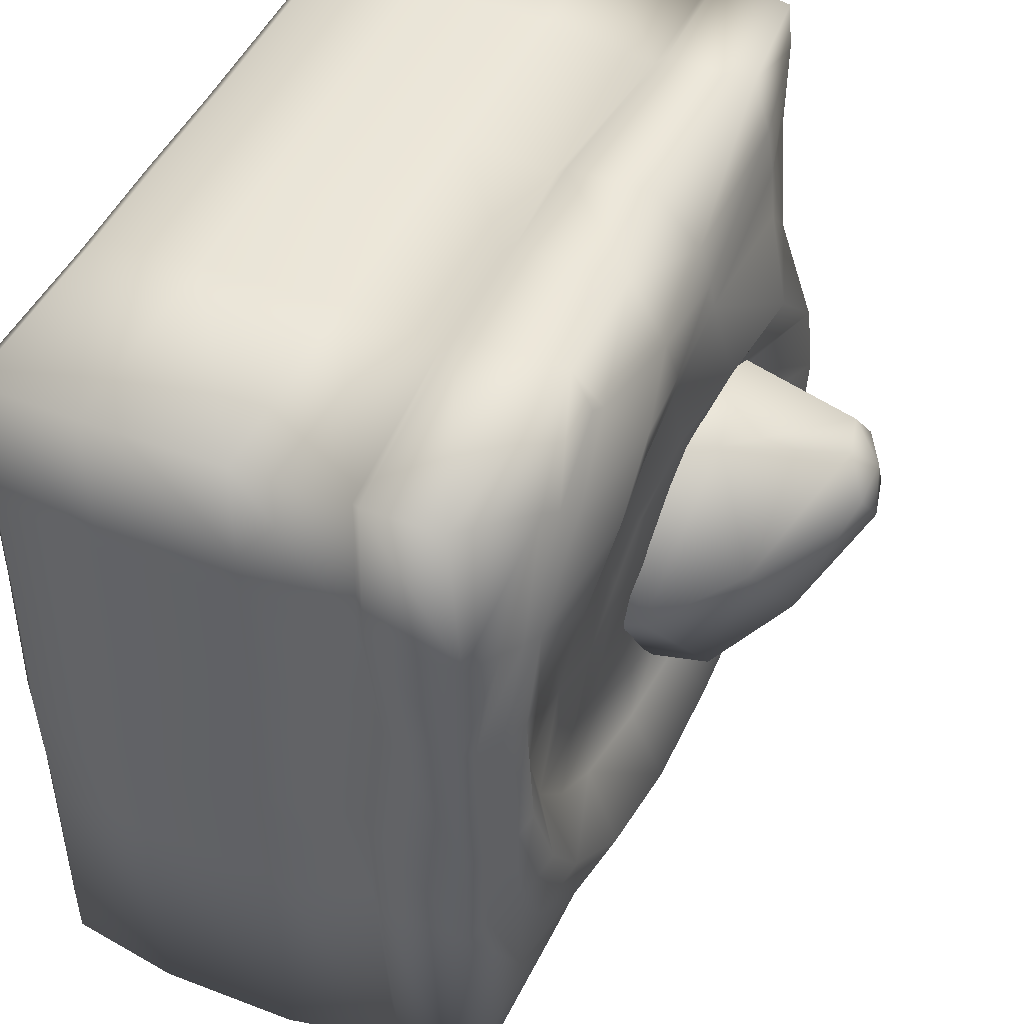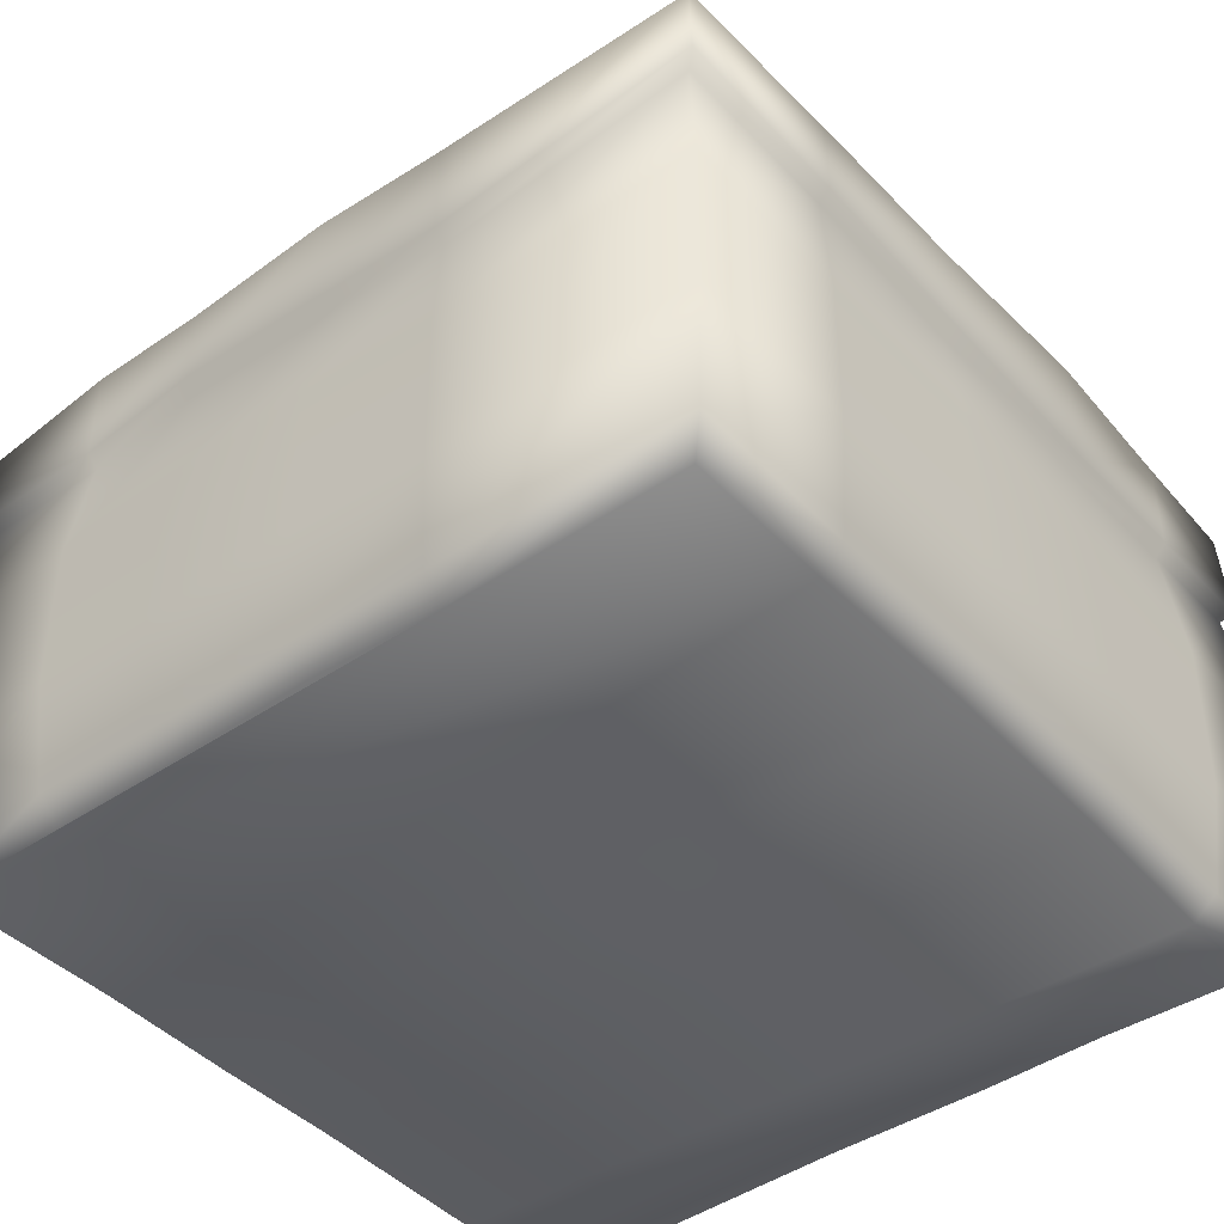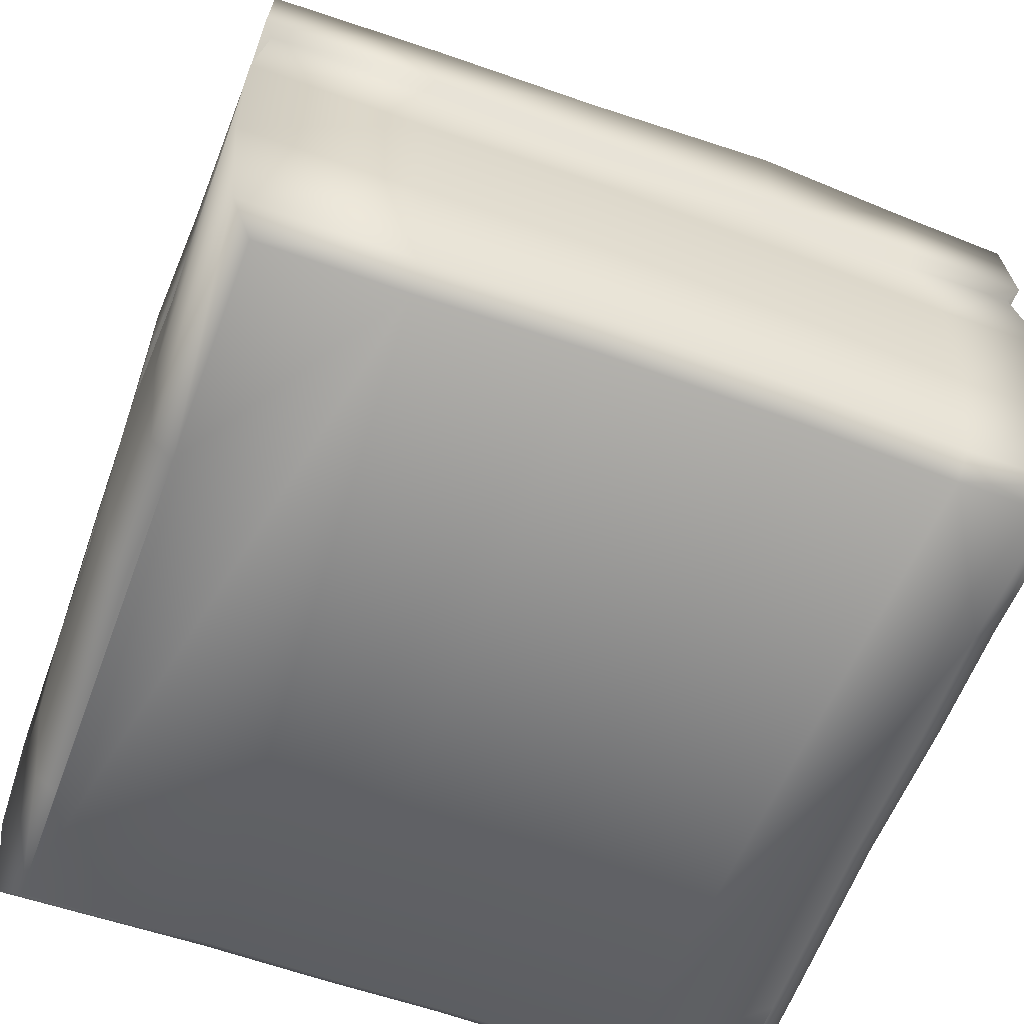
<metadata>
{"format":"obj","ext":"obj","renderer":"f3d","projection":"perspective","resolution":1024,"background":"white","views":[{"elev":46.4,"azim":-66.6,"up":"+Y"},{"elev":-42.8,"azim":-51.0,"up":"+Z"},{"elev":-58.4,"azim":-20.6,"up":"+Z"}]}
</metadata>
<code>
g brownie
v 0.2473 0.3912 0.1971
v 0.3805 0.3857 0.1861
v 0.3899 0.328 0.1877
v 0.2441 0.3413 0.2158
v 0.06407 0.3382 0.215
v 0.06407 0.388 0.1706
v -0.05286 0.388 0.1924
v 0.2317 0.3046 0.2267
v 0.3907 0.2407 0.1869
v 0.06017 0.3054 0.229
v -0.04818 0.3226 0.2267
v -0.1706 0.3522 0.2173
v -0.1737 0.3865 0.1885
v -0.04272 0.2836 0.2376
v 0.05939 0.2797 0.2337
v -0.1363 0.3031 0.2462
v 0.3299 0.1596 0.215
v 0.2153 0.2672 0.236
v 0.3517 0.04116 0.2134
v 0.3852 0.04428 0.1776
v 0.1716 0.2041 0.2672
v 0.3338 -0.09525 0.222
v 0.386 -0.1046 0.1846
v 0.2909 -0.1919 0.2243
v 0.3829 -0.2192 0.1846
v 0.2449 0.1331 0.2735
v 0.2644 0.04818 0.2758
v 0.2441 -0.05783 0.275
v 0.2192 -0.3158 0.2095
v 0.3805 -0.3821 0.1986
v 0.2675 -0.386 0.1994
v 0.1054 -0.3587 0.2111
v 0.1202 -0.393 0.1994
v 0.1919 -0.28 0.2251
v -0.06221 -0.3689 0.1986
v -0.06455 -0.3954 0.1784
v -0.2127 -0.3478 0.2025
v -0.1994 -0.3026 0.215
v -0.2228 -0.3922 0.1823
v -0.3857 -0.3868 0.1861
v -0.3218 -0.2628 0.2088
v -0.3896 -0.1444 0.1861
v -0.05909 -0.3361 0.2134
v 0.08278 -0.3213 0.215
v 0.1366 -0.1989 0.2649
v 0.05238 -0.2418 0.2571
v -0.05208 -0.2644 0.2501
v 0.2114 -0.1303 0.2711
v 0.03757 -0.174 0.2251
v -0.04662 -0.1935 0.2127
v 0.1007 -0.142 0.2306
v 0.1677 -0.03289 0.2353
v 0.1537 -0.0859 0.2368
v 0.1818 0.04038 0.2329
v 0.1662 0.1027 0.2267
v 0.128 0.02791 0.2228
v 0.1194 -0.01808 0.2228
v 0.1038 -0.06875 0.2212
v 0.0742 -0.1108 0.2197
v 0.03133 -0.1264 0.215
v 0.0477 -0.08745 0.2119
v 0.0555 -0.04302 0.2127
v 0.1249 0.1355 0.229
v 0.06407 0.2002 0.254
v 0.05861 0.1347 0.2306
v -0.03727 0.254 0.2329
v 0.06095 0.005306 0.2134
v 0.1101 0.07156 0.2204
v 0.03601 0.05052 0.2189
v -0.01544 0.1745 0.2345
v -0.1176 0.2524 0.2376
v 0.01574 -0.009505 0.2088
v -0.005306 0.1137 0.2259
v -0.1051 0.208 0.2173
v -0.002188 -0.04302 0.2095
v -0.02323 0.02323 0.208
v -0.0817 0.1285 0.222
v -0.02012 -0.08434 0.2103
v -0.06143 0.07936 0.2259
v -0.05052 -0.01184 0.2088
v -0.03727 -0.1342 0.2064
v -0.09573 0.04194 0.2197
v -0.0817 -0.05627 0.2088
v -0.1129 -0.1116 0.1994
v -0.1277 0.09183 0.2189
v -0.1425 -0.009505 0.2127
v -0.1409 -0.1787 0.2041
v -0.1682 -0.2356 0.2454
v -0.2563 -0.167 0.2384
v -0.2158 -0.1241 0.2049
v -0.1815 -0.06797 0.2017
v -0.176 0.05052 0.2158
v -0.1565 0.1604 0.2158
v -0.2766 -0.05004 0.208
v -0.2922 -0.2145 0.2165
v -0.1721 0.2064 0.2314
v -0.3155 -0.0781 0.2384
v -0.3444 -0.1155 0.2197
v -0.2306 -0.002489 0.2064
v -0.1978 0.123 0.215
v -0.2462 0.06767 0.2127
v -0.2056 0.2571 0.2493
v -0.2968 0.0209 0.2056
v -0.2212 0.1557 0.2189
v -0.2547 0.1098 0.2142
v -0.2579 0.1947 0.2392
v -0.247 0.3 0.2275
v -0.2961 0.1129 0.2134
v -0.3148 0.2204 0.2236
v -0.3366 0.002188 0.2275
v -0.3397 0.1292 0.2212
v -0.3592 -0.01184 0.2181
v -0.3553 0.1269 0.2064
v -0.3343 0.2243 0.2158
v -0.1877 0.3623 0.2142
v -0.2641 0.3163 0.2173
v -0.289 0.3366 0.2119
v -0.3826 0.3857 0.1706
v -0.388 0.2329 0.1846
v -0.3545 0.2306 0.2049
v -0.3896 0.1222 0.183
v -0.3732 0.1215 0.19
v -0.3943 -0.02276 0.1854
v -0.3802 -0.02042 0.1994
v -0.3701 -0.1366 0.1971
v -0.2228 -0.3922 0.1823
v -0.3896 -0.3915 0.1121
v -0.3857 -0.3868 0.1861
v -0.2228 -0.3922 0.1098
v -0.06455 -0.3954 0.1784
v -0.3802 -0.3813 0.1012
v -0.06455 -0.3954 0.09417
v 0.1202 -0.393 0.1994
v -0.2228 -0.3821 0.09885
v -0.3943 -0.3954 -0.01262
v 0.1202 -0.393 0.09417
v 0.2675 -0.386 0.1994
v -0.06455 -0.3844 0.08404
v -0.2314 -0.3954 -0.0134
v -0.3943 -0.3954 -0.1506
v 0.2691 -0.3868 0.1098
v 0.3805 -0.3821 0.1986
v 0.3852 -0.3868 0.1121
v 0.1202 -0.3821 0.08404
v 0.2683 -0.3766 0.09962
v 0.3751 -0.3766 0.1012
v -0.2314 -0.3954 -0.1506
v -0.3826 -0.3837 -0.2574
v -0.2243 -0.3837 -0.2574
v -0.06767 -0.3985 -0.01496
v -0.06767 -0.3985 -0.1506
v -0.06455 -0.3868 -0.2574
v 0.1233 -0.3961 -0.01496
v 0.2769 -0.3907 -0.0134
v 0.3876 -0.3907 -0.01262
v 0.1233 -0.3961 -0.1506
v 0.1202 -0.3844 -0.2574
v 0.2769 -0.3907 -0.1506
v 0.3876 -0.3907 -0.1506
v 0.2699 -0.379 -0.2574
v 0.3774 -0.379 -0.2574
v 0.2473 0.3912 0.1971
v 0.3907 0.3919 0.1121
v 0.3805 0.3857 0.1861
v 0.2473 0.3919 0.1098
v 0.06407 0.388 0.1706
v 0.3813 0.3818 0.1012
v 0.06407 0.388 0.08559
v -0.05286 0.388 0.1924
v 0.248 0.381 0.09885
v 0.393 0.3943 -0.01262
v -0.05286 0.388 0.08559
v -0.1737 0.3865 0.1885
v 0.06407 0.3771 0.07468
v 0.255 0.3935 -0.0134
v 0.393 0.3943 -0.1506
v -0.1737 0.3865 0.08559
v -0.3826 0.3857 0.1706
v -0.3865 0.3896 0.09807
v -0.05286 0.3779 0.07468
v -0.1745 0.3763 0.07468
v -0.3763 0.3802 0.08715
v 0.255 0.3935 -0.1506
v 0.3829 0.3841 -0.2574
v 0.2488 0.3834 -0.2574
v 0.06563 0.3896 -0.01652
v 0.06563 0.3896 -0.1506
v 0.06407 0.3787 -0.2574
v -0.05597 0.3896 -0.01652
v -0.1807 0.388 -0.01652
v -0.3904 0.3919 -0.01496
v -0.05597 0.3896 -0.1506
v -0.05363 0.3795 -0.2574
v -0.1807 0.388 -0.1506
v -0.3904 0.3919 -0.1506
v -0.1752 0.3779 -0.2574
v -0.3787 0.3818 -0.2574
v 0.3829 -0.2192 0.1846
v 0.3852 -0.3868 0.1121
v 0.3805 -0.3821 0.1986
v 0.3829 -0.2192 0.09651
v 0.386 -0.1046 0.1846
v 0.3751 -0.3766 0.1012
v 0.386 -0.1046 0.08871
v 0.3852 0.04428 0.1776
v 0.372 -0.2192 0.08559
v 0.3876 -0.3907 -0.01262
v 0.3852 0.04428 0.08871
v 0.3907 0.2407 0.1869
v 0.3751 -0.1046 0.07858
v 0.3844 -0.2278 -0.01496
v 0.3876 -0.3907 -0.1506
v 0.3915 0.2407 0.09651
v 0.3899 0.328 0.1877
v 0.3743 0.04506 0.07858
v 0.3844 -0.2278 -0.1506
v 0.3774 -0.379 -0.2574
v 0.3743 -0.2207 -0.2574
v 0.3868 -0.1093 -0.01574
v 0.3868 -0.1093 -0.1506
v 0.3766 -0.1054 -0.2574
v 0.393 0.3311 0.1113
v 0.3805 0.3857 0.1861
v 0.3907 0.3919 0.1121
v 0.3805 0.2407 0.08559
v 0.386 0.04584 -0.01574
v 0.386 0.04584 -0.1506
v 0.3759 0.04506 -0.2574
v 0.3837 0.3319 0.1004
v 0.3813 0.3818 0.1012
v 0.393 0.2485 -0.01496
v 0.393 0.2485 -0.1506
v 0.3829 0.2423 -0.2574
v 0.3954 0.3428 -0.01262
v 0.393 0.3943 -0.01262
v 0.3954 0.3428 -0.1506
v 0.3852 0.3335 -0.2574
v 0.393 0.3943 -0.1506
v 0.3829 0.3841 -0.2574
v -0.388 0.2329 0.1846
v -0.3865 0.3896 0.09807
v -0.3826 0.3857 0.1706
v -0.3888 0.2329 0.09573
v -0.3896 0.1222 0.183
v -0.3763 0.3802 0.08715
v -0.3896 0.1222 0.1098
v -0.3943 -0.02276 0.1854
v -0.3779 0.2329 0.08481
v -0.3904 0.3919 -0.01496
v -0.3943 -0.02276 0.09573
v -0.3896 -0.1444 0.1861
v -0.3787 0.1222 0.09885
v -0.3919 0.2407 -0.01496
v -0.3904 0.3919 -0.1506
v -0.3896 -0.1444 0.09573
v -0.3857 -0.3868 0.1861
v -0.3896 -0.3915 0.1121
v -0.3834 -0.02276 0.08481
v -0.3787 -0.1436 0.08481
v -0.3802 -0.3813 0.1012
v -0.3919 0.2407 -0.1506
v -0.3787 0.3818 -0.2574
v -0.3802 0.2345 -0.2574
v -0.3927 0.1253 -0.0134
v -0.3927 0.1253 -0.1506
v -0.381 0.1222 -0.2574
v -0.3974 -0.02432 -0.01496
v -0.3927 -0.1498 -0.01496
v -0.3943 -0.3954 -0.01262
v -0.3974 -0.02432 -0.1506
v -0.3857 -0.02276 -0.2574
v -0.3927 -0.1498 -0.1506
v -0.3943 -0.3954 -0.1506
v -0.381 -0.1451 -0.2574
v -0.3826 -0.3837 -0.2574
v 0.1561 0.137 0.2314
v 0.1701 0.0739 0.3678
v 0.1428 0.1121 0.3576
v 0.227 0.03493 0.2586
v 0.1498 0.03493 0.3888
v 0.1561 0.137 0.1215
v 0.1732 -0.06719 0.3132
v 0.2535 -0.003269 0.1589
v 0.1288 0.08559 0.0513
v 0.1794 -0.1428 0.2337
v 0.2137 -0.03679 0.08404
v 0.149 -0.1584 0.1495
v 0.1794 -0.1428 0.2337
v 0.008725 -0.142 0.2711
v 0.04848 -0.06719 0.3413
v 0.1732 -0.06719 0.3132
v 0.1023 0.03571 0.399
v 0.1498 0.03493 0.3888
v 0.07576 0.0739 0.3888
v -0.02245 0.03571 0.3132
v 0.1257 0.07858 0.3896
v 0.1701 0.0739 0.3678
v 0.1428 0.1121 0.3576
v 0.09603 0.1129 0.3678
v 0.03133 0.1378 0.2586
v 0.149 -0.1584 0.1495
v 0.0009305 -0.1576 0.1823
v 0.008725 -0.142 0.2711
v 0.1794 -0.1428 0.2337
v 0.008725 -0.142 0.2711
v -0.02245 0.03571 0.3132
v 0.04848 -0.06719 0.3413
v -0.08793 -0.00171 0.2337
v 0.0009305 -0.1576 0.1823
v 0.03133 0.1378 0.2586
v -0.08404 -0.03523 0.1495
v -0.01466 0.1378 0.1589
v -0.02012 0.08559 0.08404
v -0.02012 0.08559 0.08404
v 0.1288 0.08559 0.0513
v 0.1561 0.137 0.1215
v -0.01466 0.1378 0.1589
v 0.1561 0.137 0.2314
v 0.03133 0.1378 0.2586
v 0.1428 0.1121 0.3576
v 0.09603 0.1129 0.3678
v -0.3576 0.36 -0.2769
v -0.3787 0.3818 -0.2574
v -0.3802 0.2345 -0.2574
v -0.3584 0.2329 -0.2769
v -0.3592 -0.1436 -0.2769
v -0.381 0.1222 -0.2574
v -0.3592 0.1215 -0.2769
v -0.3857 -0.02276 -0.2574
v -0.3639 -0.02276 -0.2769
v -0.381 -0.1451 -0.2574
v -0.3826 -0.3837 -0.2574
v -0.1745 0.3561 -0.2769
v -0.1752 0.3779 -0.2574
v -0.36 -0.3618 -0.2769
v -0.2243 -0.3837 -0.2574
v -0.2228 -0.3618 -0.2769
v -0.06455 -0.3868 -0.2574
v -0.06455 -0.365 -0.2769
v 0.1202 -0.3844 -0.2574
v -0.05286 0.3584 -0.2769
v -0.05363 0.3795 -0.2574
v 0.06407 0.3576 -0.2769
v 0.06407 0.3787 -0.2574
v 0.248 0.3615 -0.2769
v 0.2488 0.3834 -0.2574
v 0.1194 -0.3626 -0.2769
v 0.2699 -0.379 -0.2574
v 0.2683 -0.3572 -0.2769
v 0.3774 -0.379 -0.2574
v 0.3556 -0.3572 -0.2769
v 0.3743 -0.2207 -0.2574
v 0.3525 -0.2192 -0.2769
v 0.3766 -0.1054 -0.2574
v 0.3556 -0.1046 -0.2769
v 0.3759 0.04506 -0.2574
v 0.3548 0.04506 -0.2769
v 0.3829 0.2423 -0.2574
v 0.3611 0.2415 -0.2769
v 0.3852 0.3335 -0.2574
v 0.3626 0.3623 -0.2769
v 0.3829 0.3841 -0.2574
v 0.3634 0.3319 -0.2769
g brownie_0
f 3 2 1
f 4 3 1
f 4 1 5
f 1 6 5
f 6 7 5
f 4 8 3
f 8 9 3
f 4 5 10
f 8 4 10
f 7 11 5
f 10 5 11
f 11 7 12
f 12 7 13
f 14 10 11
f 8 10 15
f 15 10 14
f 16 11 12
f 14 11 16
f 9 8 17
f 18 8 15
f 8 18 17
f 17 19 9
f 19 20 9
f 18 21 17
f 18 15 21
f 19 22 20
f 22 23 20
f 23 22 24
f 25 23 24
f 17 26 19
f 21 26 17
f 19 27 22
f 26 27 19
f 24 22 28
f 27 28 22
f 29 25 24
f 25 29 30
f 29 31 30
f 29 32 31
f 32 33 31
f 34 29 24
f 32 29 34
f 32 35 33
f 35 36 33
f 36 35 37
f 37 35 38
f 39 36 37
f 40 39 37
f 41 40 37
f 41 37 38
f 42 40 41
f 35 32 43
f 35 43 38
f 44 32 34
f 32 44 43
f 45 34 24
f 44 34 45
f 44 46 43
f 46 44 45
f 43 47 38
f 46 47 43
f 48 45 24
f 48 24 28
f 46 45 49
f 47 46 50
f 46 49 50
f 51 45 48
f 45 51 49
f 48 28 52
f 53 51 48
f 53 48 52
f 54 52 28
f 27 54 28
f 55 54 27
f 26 55 27
f 54 56 52
f 54 55 56
f 53 52 57
f 56 57 52
f 53 58 51
f 58 53 57
f 49 51 59
f 58 59 51
f 60 49 59
f 49 60 50
f 58 61 59
f 61 60 59
f 58 57 62
f 61 58 62
f 55 26 63
f 26 21 63
f 63 21 64
f 15 64 21
f 63 65 55
f 65 63 64
f 64 15 66
f 66 15 14
f 67 62 57
f 56 67 57
f 55 68 56
f 65 68 55
f 56 68 69
f 67 56 69
f 68 65 69
f 65 64 70
f 70 64 66
f 14 71 66
f 71 14 16
f 67 72 62
f 67 69 72
f 65 73 69
f 73 65 70
f 70 66 74
f 71 74 66
f 72 75 62
f 61 62 75
f 69 76 72
f 76 69 73
f 72 76 75
f 70 77 73
f 77 70 74
f 78 61 75
f 60 61 78
f 79 76 73
f 77 79 73
f 76 80 75
f 76 79 80
f 78 75 80
f 81 60 78
f 60 81 50
f 79 77 82
f 79 82 80
f 83 78 80
f 81 78 83
f 83 80 82
f 81 84 50
f 84 81 83
f 77 85 82
f 77 74 85
f 86 83 82
f 83 86 84
f 86 82 85
f 84 87 50
f 47 50 87
f 88 47 87
f 47 88 38
f 89 88 87
f 38 88 89
f 90 87 84
f 90 89 87
f 86 91 84
f 91 90 84
f 92 86 85
f 86 92 91
f 74 93 85
f 92 85 93
f 94 90 91
f 89 90 94
f 95 38 89
f 95 41 38
f 96 93 74
f 71 96 74
f 95 89 97
f 97 89 94
f 95 98 41
f 98 95 97
f 92 99 91
f 99 94 91
f 100 92 93
f 100 93 96
f 99 92 101
f 99 101 94
f 92 100 101
f 96 71 102
f 71 16 102
f 97 94 103
f 101 103 94
f 104 100 96
f 96 102 104
f 105 101 100
f 104 105 100
f 103 101 105
f 104 106 105
f 102 106 104
f 107 102 16
f 12 107 16
f 106 108 105
f 108 103 105
f 106 102 109
f 106 109 108
f 102 107 109
f 110 97 103
f 98 97 110
f 108 111 103
f 111 110 103
f 109 111 108
f 112 110 111
f 112 98 110
f 111 109 113
f 113 112 111
f 109 114 113
f 114 109 107
f 107 12 115
f 115 12 13
f 116 107 115
f 115 13 116
f 116 114 107
f 13 117 116
f 116 117 114
f 13 118 117
f 118 119 117
f 119 120 117
f 117 120 114
f 119 121 120
f 122 113 114
f 120 122 114
f 121 122 120
f 113 122 112
f 121 123 122
f 122 124 112
f 123 124 122
f 112 124 98
f 123 42 124
f 124 125 98
f 42 125 124
f 98 125 41
f 125 42 41
f 128 127 126
f 127 129 126
f 126 129 130
f 129 127 131
f 129 132 130
f 130 132 133
f 134 129 131
f 129 134 132
f 131 135 134
f 132 136 133
f 133 136 137
f 134 138 132
f 132 138 136
f 135 139 134
f 134 139 138
f 135 140 139
f 136 141 137
f 137 141 142
f 141 143 142
f 138 144 136
f 136 144 141
f 141 145 143
f 144 145 141
f 145 146 143
f 140 147 139
f 140 148 147
f 148 149 147
f 139 150 138
f 138 150 144
f 139 147 150
f 147 149 151
f 147 151 150
f 149 152 151
f 150 153 144
f 144 153 145
f 150 151 153
f 145 154 146
f 153 154 145
f 154 155 146
f 151 152 156
f 151 156 153
f 153 156 154
f 152 157 156
f 154 158 155
f 156 158 154
f 156 157 158
f 158 159 155
f 157 160 158
f 158 160 159
f 160 161 159
f 164 163 162
f 163 165 162
f 162 165 166
f 163 167 165
f 165 168 166
f 166 168 169
f 167 170 165
f 165 170 168
f 167 171 170
f 168 172 169
f 169 172 173
f 170 174 168
f 168 174 172
f 171 175 170
f 170 175 174
f 171 176 175
f 172 177 173
f 173 177 178
f 177 179 178
f 174 180 172
f 177 172 180
f 177 181 179
f 181 177 180
f 181 182 179
f 176 183 175
f 176 184 183
f 184 185 183
f 175 186 174
f 174 186 180
f 175 183 186
f 183 185 187
f 183 187 186
f 185 188 187
f 186 189 180
f 180 189 181
f 186 187 189
f 181 190 182
f 189 190 181
f 190 191 182
f 187 188 192
f 187 192 189
f 189 192 190
f 188 193 192
f 190 194 191
f 192 194 190
f 192 193 194
f 194 195 191
f 193 196 194
f 194 196 195
f 196 197 195
f 200 199 198
f 199 201 198
f 198 201 202
f 199 203 201
f 201 204 202
f 202 204 205
f 203 206 201
f 201 206 204
f 203 207 206
f 204 208 205
f 205 208 209
f 206 210 204
f 204 210 208
f 207 211 206
f 206 211 210
f 207 212 211
f 208 213 209
f 209 213 214
f 210 215 208
f 213 208 215
f 212 216 211
f 212 217 216
f 217 218 216
f 211 219 210
f 211 216 219
f 210 219 215
f 216 218 220
f 216 220 219
f 218 221 220
f 213 222 214
f 214 222 223
f 222 224 223
f 225 213 215
f 213 225 222
f 219 226 215
f 219 220 226
f 215 226 225
f 220 221 227
f 220 227 226
f 221 228 227
f 224 222 229
f 225 229 222
f 230 224 229
f 226 231 225
f 226 227 231
f 225 231 229
f 227 228 232
f 227 232 231
f 228 233 232
f 229 234 230
f 231 234 229
f 231 232 234
f 234 235 230
f 232 233 236
f 232 236 234
f 234 236 235
f 233 237 236
f 236 238 235
f 236 237 238
f 237 239 238
f 242 241 240
f 241 243 240
f 240 243 244
f 241 245 243
f 243 246 244
f 244 246 247
f 245 248 243
f 243 248 246
f 245 249 248
f 246 250 247
f 247 250 251
f 248 252 246
f 246 252 250
f 249 253 248
f 248 253 252
f 249 254 253
f 250 255 251
f 251 255 256
f 255 257 256
f 252 258 250
f 250 258 255
f 257 255 259
f 258 259 255
f 260 257 259
f 254 261 253
f 254 262 261
f 262 263 261
f 253 264 252
f 252 264 258
f 253 261 264
f 261 263 265
f 261 265 264
f 263 266 265
f 264 267 258
f 258 267 259
f 264 265 267
f 259 268 260
f 267 268 259
f 268 269 260
f 265 266 270
f 265 270 267
f 267 270 268
f 266 271 270
f 268 272 269
f 270 272 268
f 270 271 272
f 272 273 269
f 271 274 272
f 272 274 273
f 274 275 273
f 278 277 276
f 277 279 276
f 277 280 279
f 276 279 281
f 280 282 279
f 279 283 281
f 279 282 283
f 281 283 284
f 282 285 283
f 283 286 284
f 283 285 286
f 285 287 286
f 290 289 288
f 291 290 288
f 292 290 291
f 293 292 291
f 292 294 290
f 294 295 290
f 296 292 293
f 296 294 292
f 296 293 297
f 296 297 298
f 296 298 299
f 296 299 294
f 294 299 295
f 299 300 295
f 303 302 301
f 304 303 301
f 307 306 305
f 306 308 305
f 305 308 309
f 306 310 308
f 308 311 309
f 310 312 308
f 308 312 311
f 312 313 311
f 316 315 314
f 317 316 314
f 318 316 317
f 319 318 317
f 320 318 319
f 321 320 319
f 324 323 322
f 325 324 322
f 326 325 322
f 327 324 325
f 328 327 325
f 328 325 326
f 329 327 328
f 330 329 328
f 326 330 328
f 331 329 330
f 326 331 330
f 332 331 326
f 322 323 333
f 323 334 333
f 335 332 326
f 336 332 335
f 337 326 322
f 337 335 326
f 337 336 335
f 337 322 333
f 338 336 337
f 339 338 337
f 339 337 333
f 340 338 339
f 333 334 341
f 339 333 341
f 334 342 341
f 341 342 343
f 339 341 343
f 342 344 343
f 343 344 345
f 344 346 345
f 347 340 339
f 347 339 343
f 347 343 345
f 348 340 347
f 349 348 347
f 349 347 345
f 350 348 349
f 351 350 349
f 352 350 351
f 353 351 349
f 353 352 351
f 353 349 345
f 354 352 353
f 355 354 353
f 356 354 355
f 357 355 353
f 357 356 355
f 357 353 345
f 358 356 357
f 359 358 357
f 359 357 345
f 360 358 359
f 359 345 361
f 345 346 361
f 346 362 361
f 362 360 363
f 363 360 359
f 361 362 363
f 361 363 359

</code>
